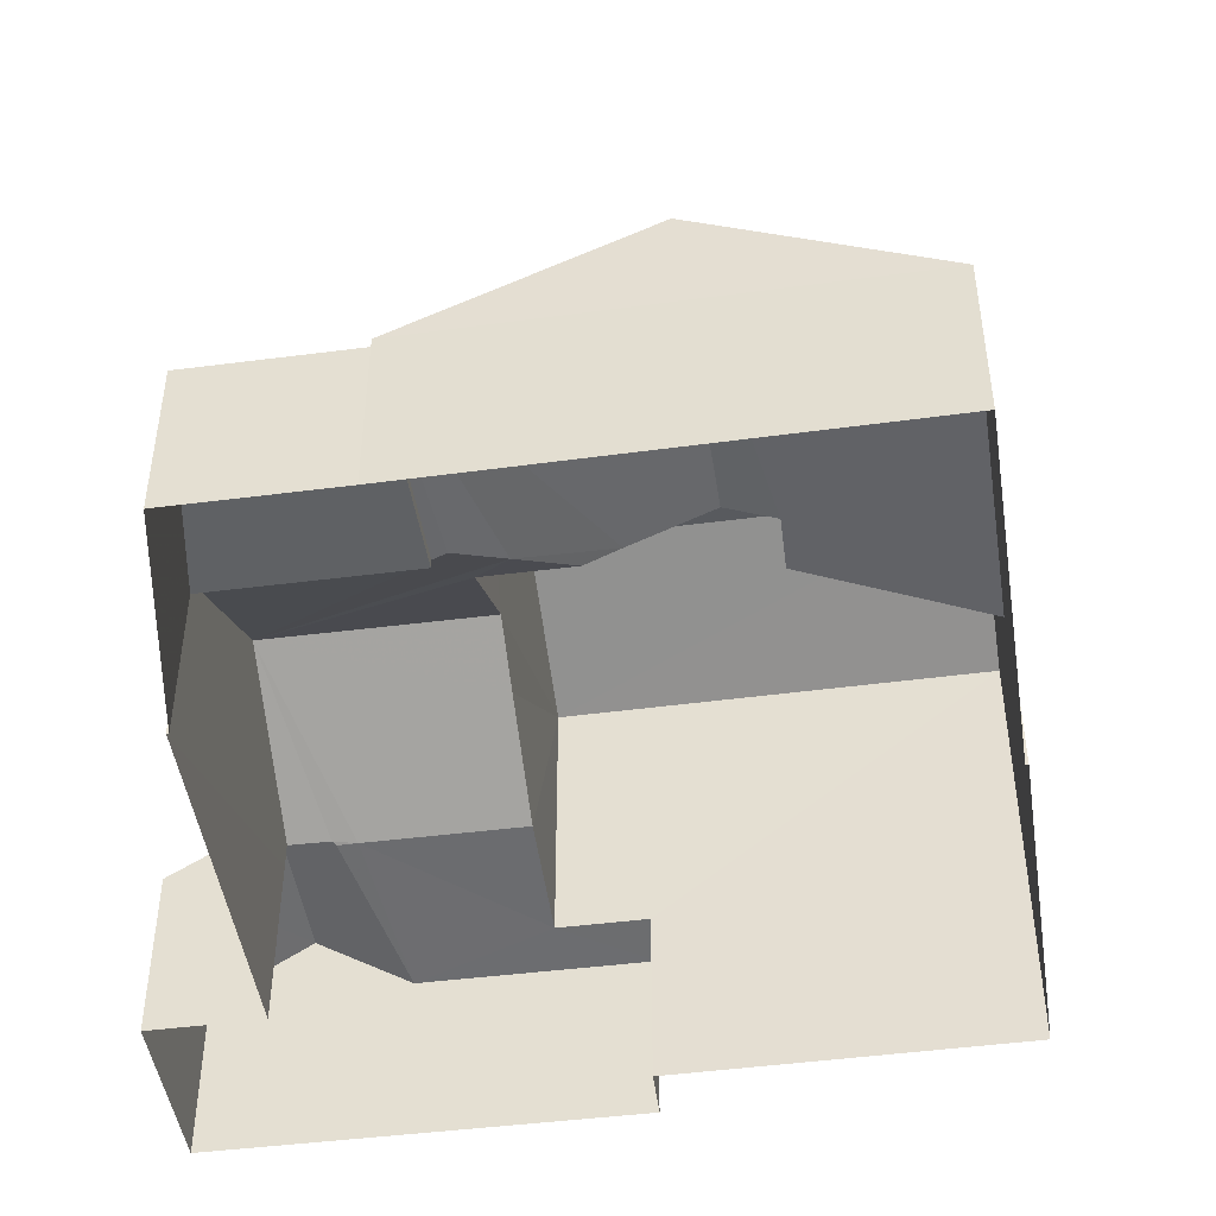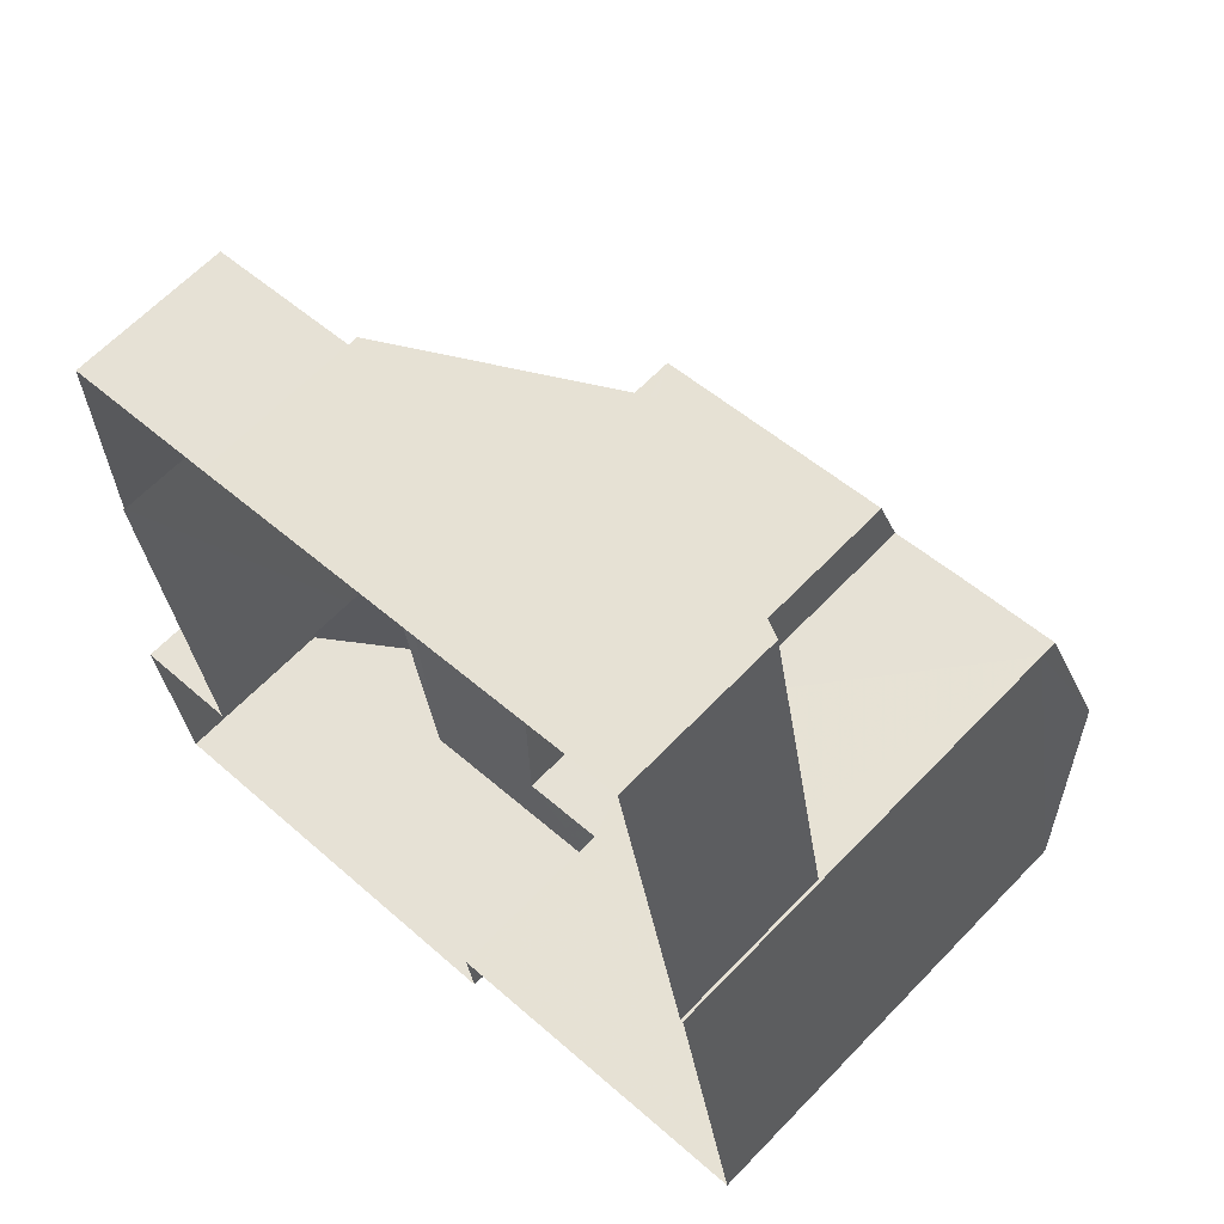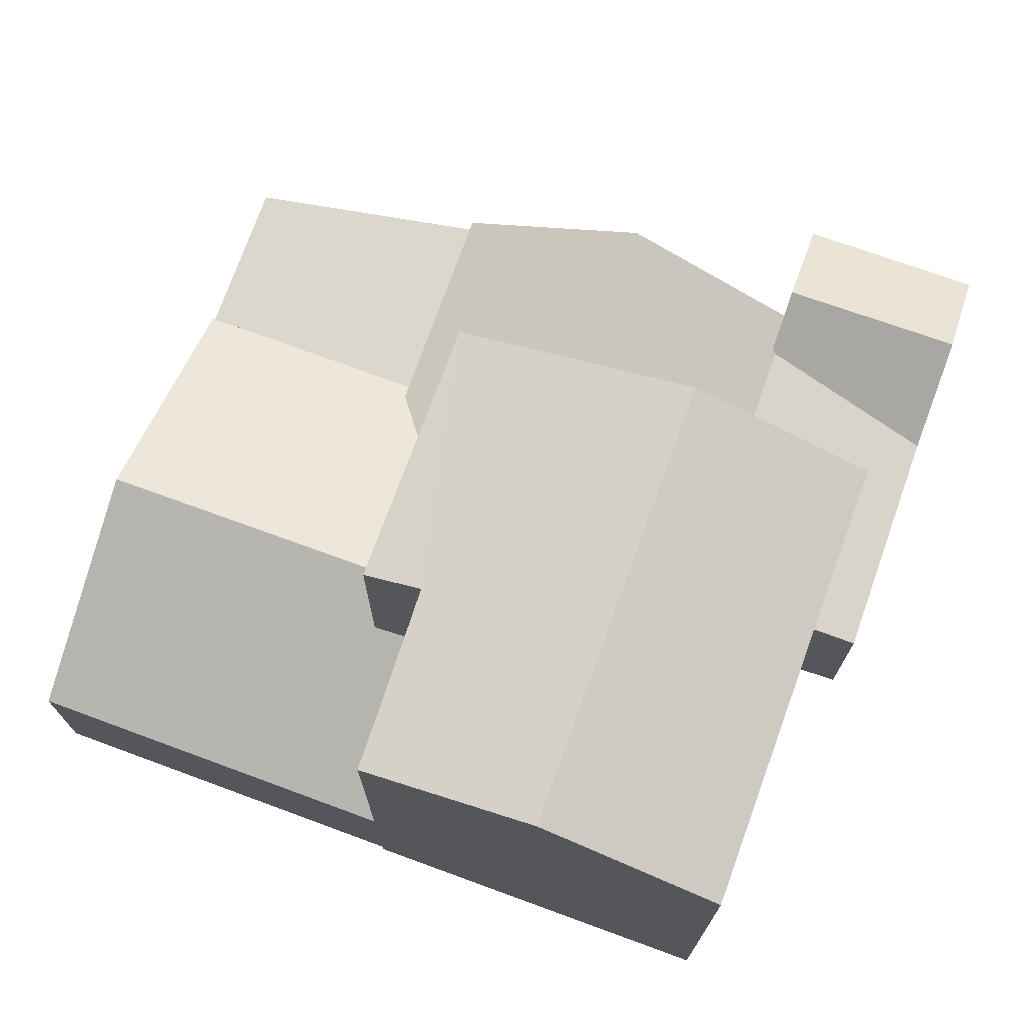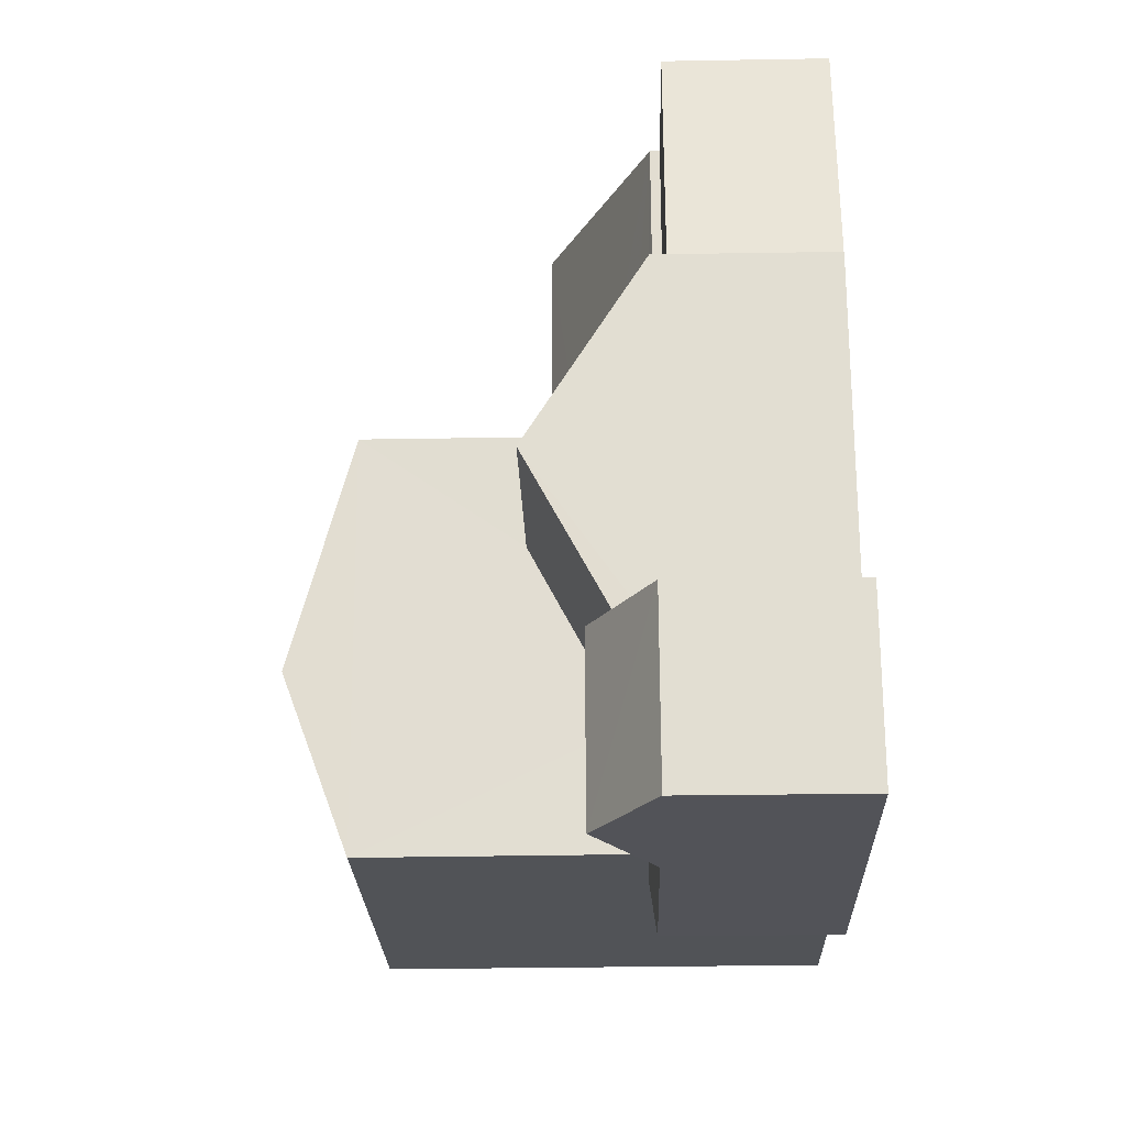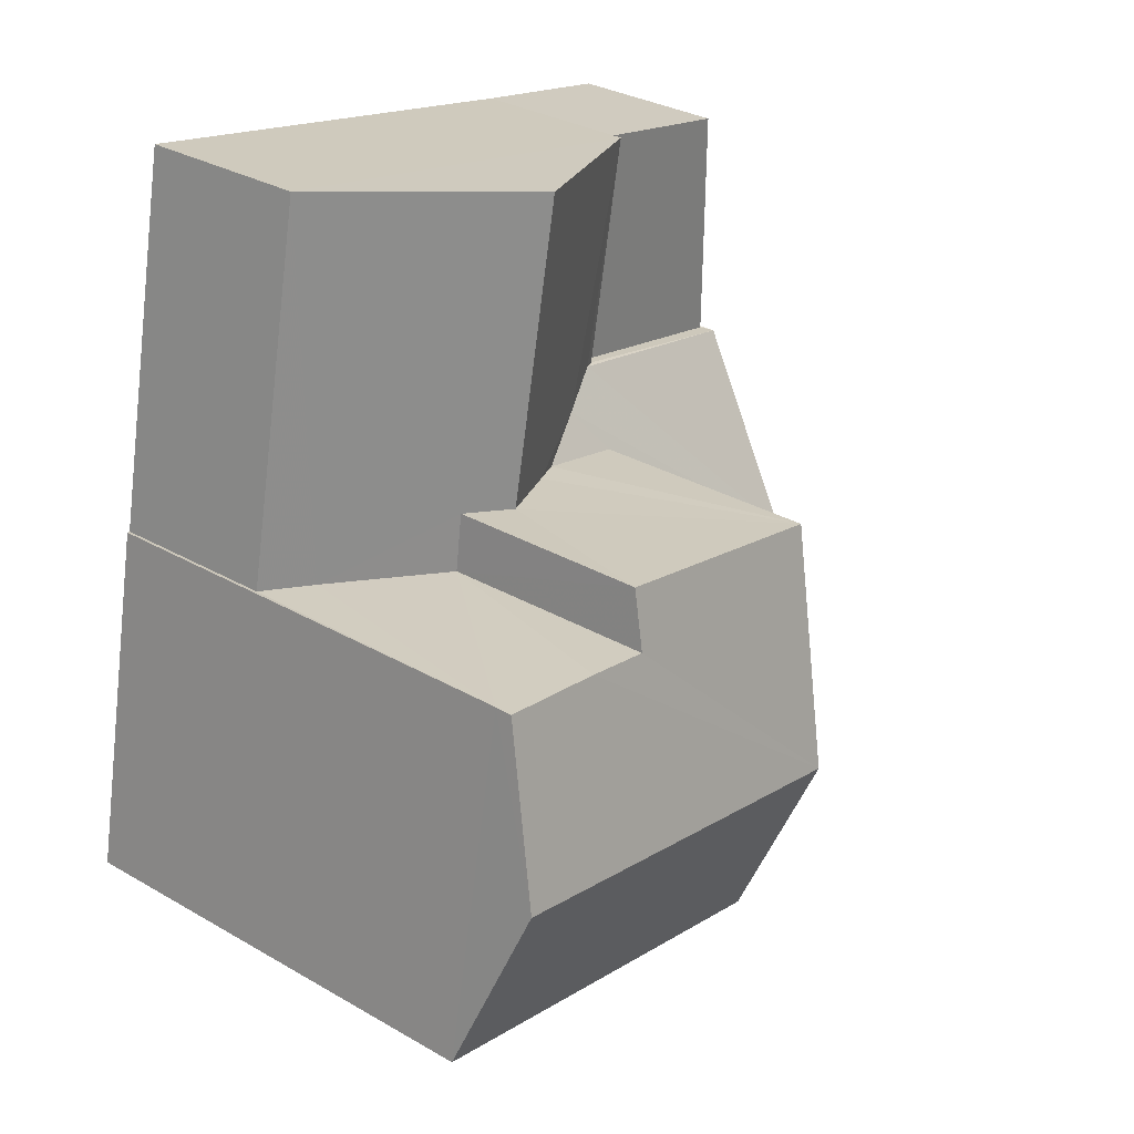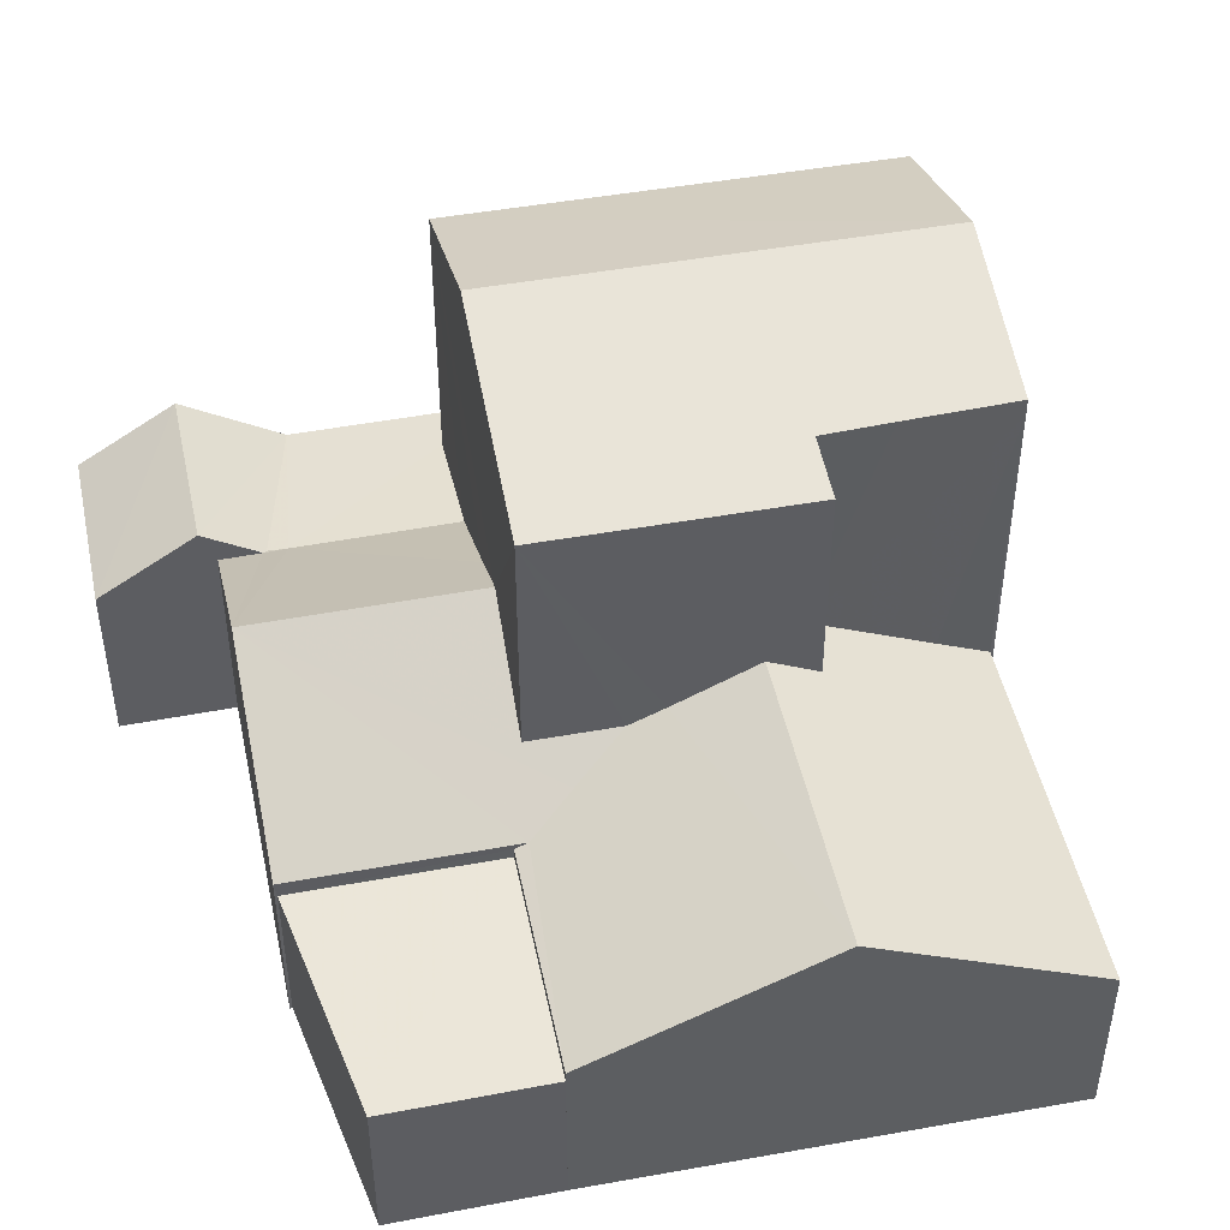
<metadata>
{"format":"obj","ext":"obj","renderer":"f3d","projection":"perspective","resolution":1024,"background":"white","views":[{"elev":-46.3,"azim":177.8,"up":"+Z"},{"elev":64.1,"azim":-136.3,"up":"+Y"},{"elev":73.4,"azim":-80.9,"up":"+Z"},{"elev":-33.0,"azim":91.5,"up":"+Y"},{"elev":31.0,"azim":-50.4,"up":"+Y"},{"elev":46.5,"azim":157.4,"up":"+Z"}]}
</metadata>
<code>
v -8.832e+04 -9.92e+04 4.723
v -8.832e+04 -9.92e+04 4.723
v -8.833e+04 -9.92e+04 4.723
v -8.832e+04 -9.921e+04 4.723
v -8.832e+04 -9.921e+04 4.723
v -8.832e+04 -9.921e+04 4.723
v -8.832e+04 -9.92e+04 4.723
v -8.832e+04 -9.92e+04 4.723
v -8.833e+04 -9.92e+04 4.723
v -8.833e+04 -9.921e+04 4.723
v -8.833e+04 -9.92e+04 4.723
v -8.832e+04 -9.921e+04 4.723
v -8.832e+04 -9.92e+04 4.723
v -8.832e+04 -9.921e+04 4.723
v -8.832e+04 -9.921e+04 7.93
v -8.832e+04 -9.921e+04 7.105
v -8.832e+04 -9.921e+04 7.93
v -8.832e+04 -9.921e+04 7.467
v -8.832e+04 -9.921e+04 7.44
v -8.832e+04 -9.921e+04 7.105
v -8.832e+04 -9.921e+04 7.105
v -8.832e+04 -9.921e+04 7.207
v -8.832e+04 -9.921e+04 7.105
v -8.832e+04 -9.921e+04 7.205
v -8.832e+04 -9.921e+04 7.44
v -8.832e+04 -9.921e+04 7.44
v -8.832e+04 -9.921e+04 8.258
v -8.832e+04 -9.921e+04 8.725
v -8.832e+04 -9.92e+04 8.725
v -8.832e+04 -9.921e+04 7.467
v -8.832e+04 -9.92e+04 7.721
v -8.832e+04 -9.92e+04 7.728
v -8.832e+04 -9.92e+04 7.389
v -8.832e+04 -9.92e+04 7.105
v -8.832e+04 -9.92e+04 7.105
v -8.832e+04 -9.92e+04 6.89
v -8.832e+04 -9.92e+04 6.89
v -8.832e+04 -9.92e+04 6.89
v -8.832e+04 -9.92e+04 6.89
v -8.832e+04 -9.92e+04 7.943
v -8.832e+04 -9.92e+04 7.025
v -8.832e+04 -9.92e+04 7.025
v -8.832e+04 -9.92e+04 8.465
v -8.833e+04 -9.92e+04 8.465
v -8.833e+04 -9.92e+04 8.145
v -8.833e+04 -9.92e+04 7.357
v -8.833e+04 -9.92e+04 8.157
v -8.833e+04 -9.92e+04 7.025
v -8.833e+04 -9.92e+04 7.025
v -8.832e+04 -9.921e+04 10.94
v -8.833e+04 -9.921e+04 11.84
v -8.833e+04 -9.921e+04 10.94
v -8.832e+04 -9.921e+04 11.84
v -8.833e+04 -9.92e+04 11.17
v -8.833e+04 -9.92e+04 11.18
v -8.833e+04 -9.92e+04 10.94
v -8.833e+04 -9.92e+04 11.17
v -8.832e+04 -9.92e+04 10.94
v -8.832e+04 -9.921e+04 7.105
v -8.833e+04 -9.92e+04 10.94
f 1 2 3
f 4 5 6
f 2 7 8
f 9 10 11
f 9 3 2
f 5 12 6
f 13 6 8
f 9 14 10
f 6 12 14
f 8 9 2
f 8 6 14
f 8 14 9
f 15 16 17
f 15 18 19
f 16 15 19
f 17 20 15
f 17 21 20
f 22 23 24
f 25 26 24
f 25 16 19
f 24 23 16
f 25 24 16
f 25 27 26
f 27 25 28
f 29 27 28
f 19 18 25
f 28 18 30
f 25 18 28
f 31 32 33
f 32 28 33
f 29 28 32
f 28 34 35
f 33 28 35
f 36 37 38
f 39 36 38
f 33 40 31
f 33 41 40
f 41 35 42
f 33 35 41
f 40 43 44
f 40 41 43
f 45 46 47
f 44 43 45
f 43 46 45
f 46 48 49
f 46 43 48
f 50 51 52
f 53 51 50
f 51 54 55
f 51 53 54
f 56 57 58
f 58 57 53
f 57 54 53
f 21 17 16
f 59 30 20
f 20 30 15
f 30 18 15
f 4 59 20
f 4 6 59
f 20 5 4
f 20 21 5
f 14 12 23
f 22 14 23
f 16 12 5
f 5 21 16
f 23 12 16
f 28 30 59
f 34 28 59
f 39 38 42
f 8 39 13
f 13 39 34
f 42 35 34
f 39 42 34
f 59 6 13
f 34 59 13
f 37 7 2
f 37 36 7
f 8 36 39
f 8 7 36
f 42 37 41
f 41 37 1
f 42 38 37
f 1 37 2
f 43 41 48
f 48 3 9
f 49 48 9
f 41 1 3
f 48 41 3
f 24 50 22
f 14 22 10
f 10 22 52
f 22 50 52
f 53 50 58
f 60 52 51
f 55 60 51
f 52 11 10
f 52 60 11
f 58 32 31
f 45 56 44
f 40 58 31
f 56 58 44
f 58 40 44
f 24 26 50
f 58 50 29
f 32 58 29
f 50 26 27
f 29 50 27
f 57 47 54
f 55 54 60
f 46 60 47
f 11 49 9
f 60 49 11
f 46 49 60
f 54 47 60
f 47 56 45
f 47 57 56

</code>
